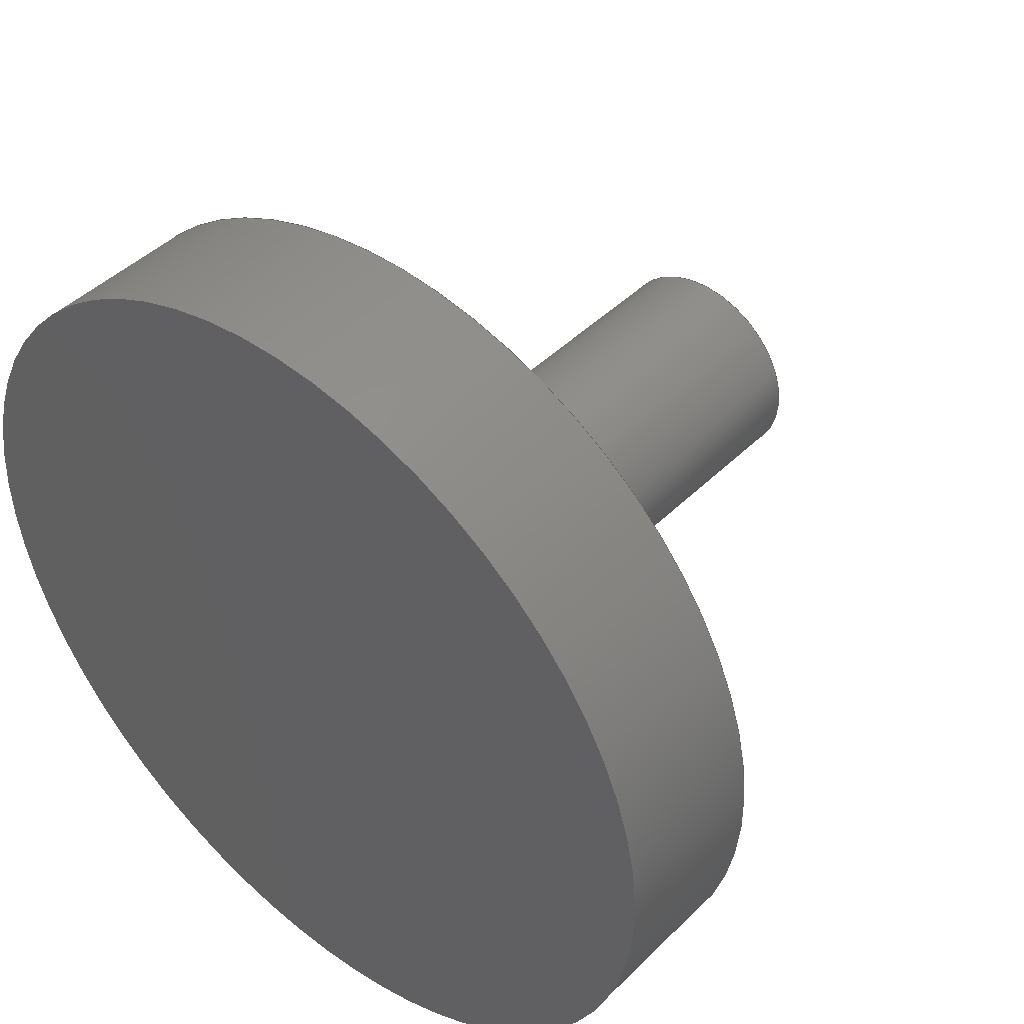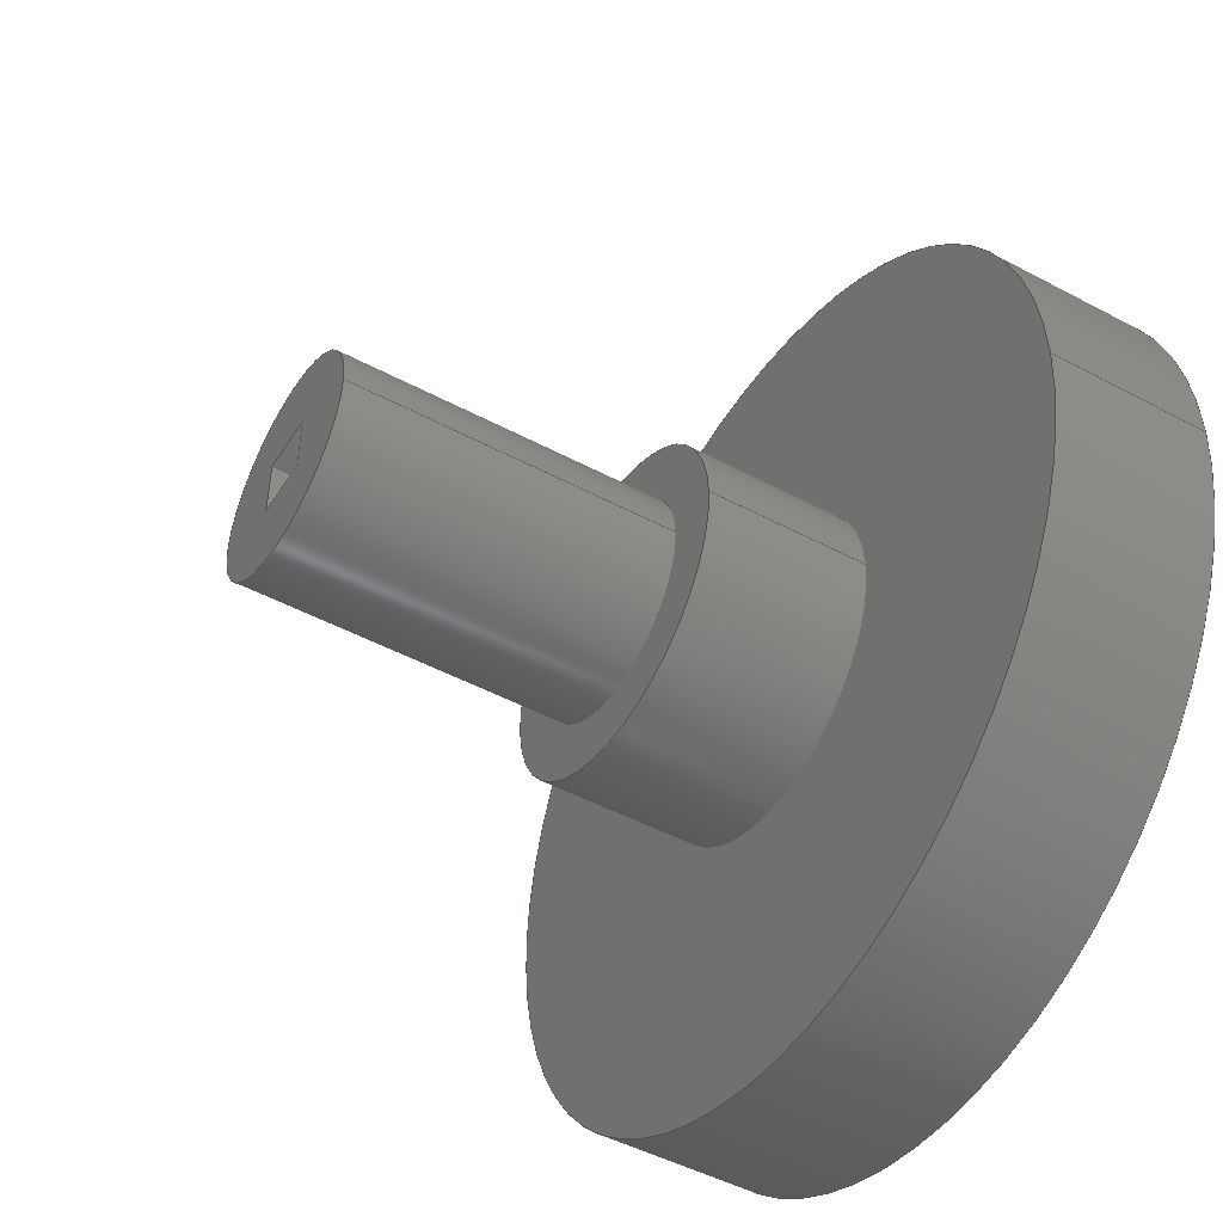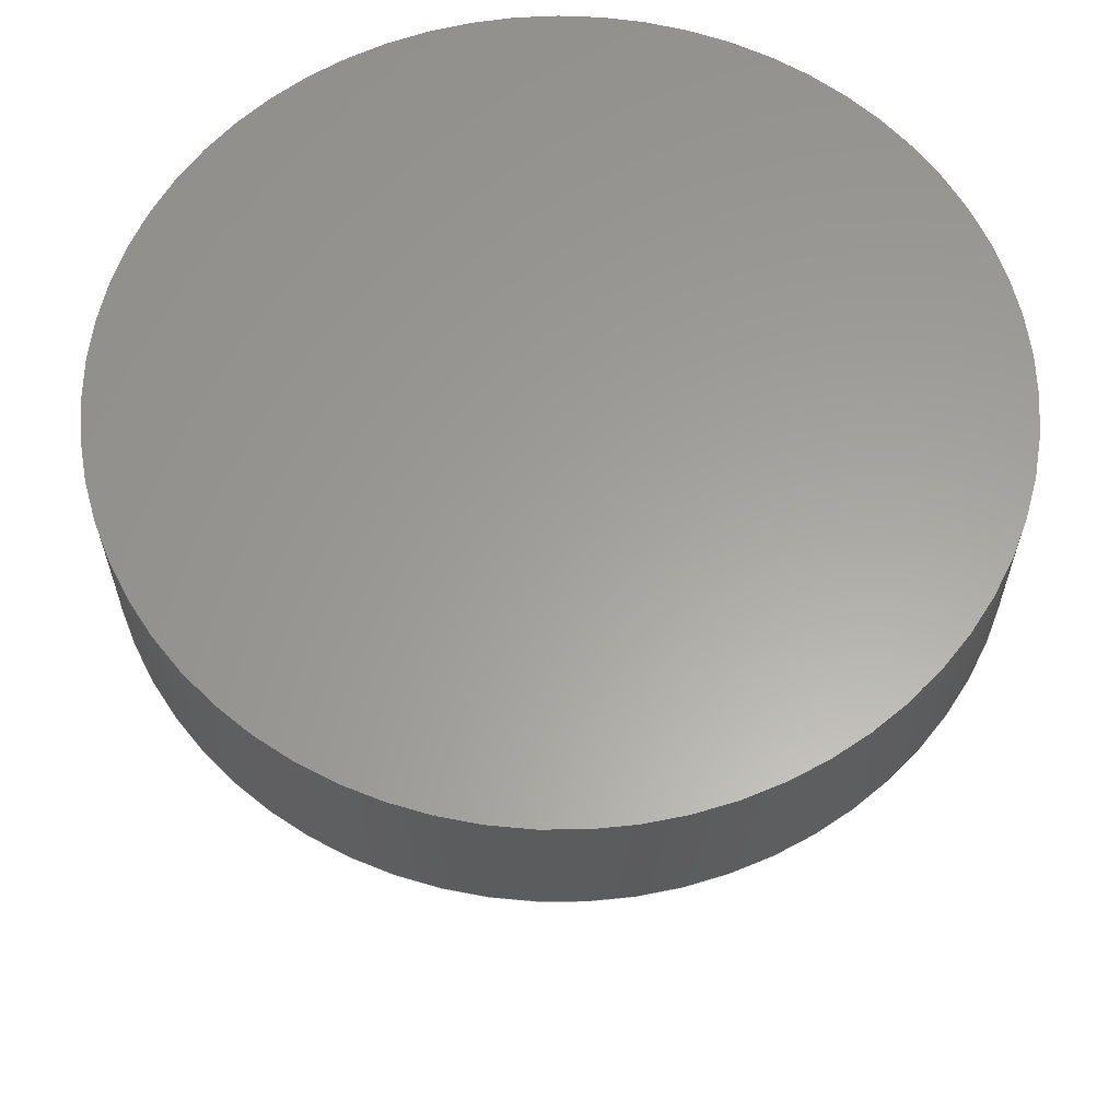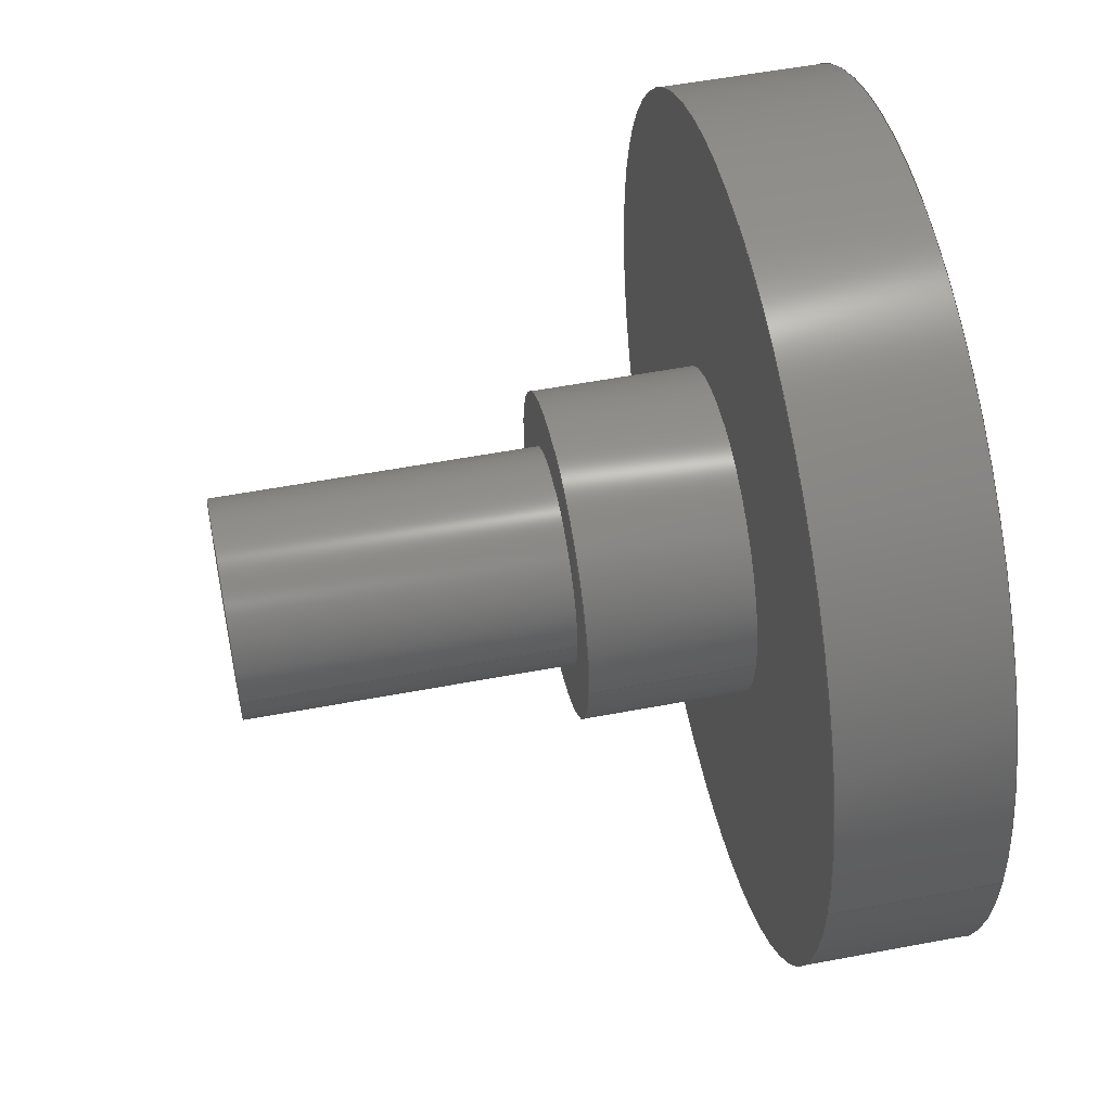
<metadata>
{"format":"step","ext":"step","renderer":"f3d","projection":"perspective","resolution":1024,"background":"white","views":[{"elev":44.3,"azim":41.3,"up":"+Y"},{"elev":-47.9,"azim":-121.0,"up":"+Y"},{"elev":61.2,"azim":26.9,"up":"+Z"},{"elev":55.0,"azim":-101.3,"up":"+Y"}]}
</metadata>
<code>
ISO-10303-21;
DATA;
#1=MECHANICAL_DESIGN_GEOMETRIC_PRESENTATION_REPRESENTATION('',(#4),#309);
#2=SHAPE_REPRESENTATION_RELATIONSHIP('SRR','None',#316,#3);
#3=ADVANCED_BREP_SHAPE_REPRESENTATION('',(#5),#308);
#4=STYLED_ITEM('',(#326),#5);
#5=MANIFOLD_SOLID_BREP('Body1',#173);
#6=LINE('',#267,#21);
#7=LINE('',#275,#22);
#8=LINE('',#279,#23);
#9=LINE('',#281,#24);
#10=LINE('',#283,#25);
#11=LINE('',#284,#26);
#12=LINE('',#287,#27);
#13=LINE('',#289,#28);
#14=LINE('',#290,#29);
#15=LINE('',#293,#30);
#16=LINE('',#295,#31);
#17=LINE('',#296,#32);
#18=LINE('',#298,#33);
#19=LINE('',#299,#34);
#20=LINE('',#303,#35);
#21=VECTOR('',#217,4);
#22=VECTOR('',#228,1.5);
#23=VECTOR('',#231,1);
#24=VECTOR('',#232,1);
#25=VECTOR('',#233,1);
#26=VECTOR('',#234,1);
#27=VECTOR('',#237,1);
#28=VECTOR('',#238,1);
#29=VECTOR('',#239,1);
#30=VECTOR('',#242,1);
#31=VECTOR('',#243,1);
#32=VECTOR('',#244,1);
#33=VECTOR('',#247,1);
#34=VECTOR('',#248,1);
#35=VECTOR('',#253,1);
#36=CYLINDRICAL_SURFACE('',#190,4);
#37=CYLINDRICAL_SURFACE('',#196,1.5);
#38=CYLINDRICAL_SURFACE('',#202,1);
#39=FACE_BOUND('',#55,.T.);
#40=FACE_BOUND('',#59,.T.);
#41=FACE_BOUND('',#68,.T.);
#42=FACE_OUTER_BOUND('',#54,.T.);
#43=FACE_OUTER_BOUND('',#56,.T.);
#44=FACE_OUTER_BOUND('',#57,.T.);
#45=FACE_OUTER_BOUND('',#58,.T.);
#46=FACE_OUTER_BOUND('',#60,.T.);
#47=FACE_OUTER_BOUND('',#61,.T.);
#48=FACE_OUTER_BOUND('',#62,.T.);
#49=FACE_OUTER_BOUND('',#63,.T.);
#50=FACE_OUTER_BOUND('',#64,.T.);
#51=FACE_OUTER_BOUND('',#65,.T.);
#52=FACE_OUTER_BOUND('',#66,.T.);
#53=FACE_OUTER_BOUND('',#67,.T.);
#54=EDGE_LOOP('',(#110));
#55=EDGE_LOOP('',(#111));
#56=EDGE_LOOP('',(#112,#113,#114,#115));
#57=EDGE_LOOP('',(#116));
#58=EDGE_LOOP('',(#117));
#59=EDGE_LOOP('',(#118));
#60=EDGE_LOOP('',(#119,#120,#121,#122));
#61=EDGE_LOOP('',(#123,#124,#125,#126));
#62=EDGE_LOOP('',(#127,#128,#129,#130));
#63=EDGE_LOOP('',(#131,#132,#133,#134));
#64=EDGE_LOOP('',(#135,#136,#137,#138));
#65=EDGE_LOOP('',(#139,#140,#141,#142));
#66=EDGE_LOOP('',(#143,#144,#145,#146));
#67=EDGE_LOOP('',(#147));
#68=EDGE_LOOP('',(#148,#149,#150,#151));
#69=CIRCLE('',#188,4);
#70=CIRCLE('',#189,1.5);
#71=CIRCLE('',#191,4);
#72=CIRCLE('',#194,1.5);
#73=CIRCLE('',#195,1);
#74=CIRCLE('',#203,1);
#75=VERTEX_POINT('',#260);
#76=VERTEX_POINT('',#262);
#77=VERTEX_POINT('',#265);
#78=VERTEX_POINT('',#270);
#79=VERTEX_POINT('',#272);
#80=VERTEX_POINT('',#277);
#81=VERTEX_POINT('',#278);
#82=VERTEX_POINT('',#280);
#83=VERTEX_POINT('',#282);
#84=VERTEX_POINT('',#286);
#85=VERTEX_POINT('',#288);
#86=VERTEX_POINT('',#292);
#87=VERTEX_POINT('',#294);
#88=VERTEX_POINT('',#302);
#89=EDGE_CURVE('',#75,#75,#69,.T.);
#90=EDGE_CURVE('',#76,#76,#70,.T.);
#91=EDGE_CURVE('',#77,#77,#71,.T.);
#92=EDGE_CURVE('',#77,#75,#6,.T.);
#93=EDGE_CURVE('',#78,#78,#72,.T.);
#94=EDGE_CURVE('',#79,#79,#73,.T.);
#95=EDGE_CURVE('',#76,#78,#7,.T.);
#96=EDGE_CURVE('',#80,#81,#8,.T.);
#97=EDGE_CURVE('',#80,#82,#9,.T.);
#98=EDGE_CURVE('',#82,#83,#10,.T.);
#99=EDGE_CURVE('',#81,#83,#11,.T.);
#100=EDGE_CURVE('',#84,#80,#12,.T.);
#101=EDGE_CURVE('',#84,#85,#13,.T.);
#102=EDGE_CURVE('',#85,#82,#14,.T.);
#103=EDGE_CURVE('',#86,#84,#15,.T.);
#104=EDGE_CURVE('',#86,#87,#16,.T.);
#105=EDGE_CURVE('',#87,#85,#17,.T.);
#106=EDGE_CURVE('',#81,#86,#18,.T.);
#107=EDGE_CURVE('',#83,#87,#19,.T.);
#108=EDGE_CURVE('',#79,#88,#20,.T.);
#109=EDGE_CURVE('',#88,#88,#74,.T.);
#110=ORIENTED_EDGE('',*,*,#89,.F.);
#111=ORIENTED_EDGE('',*,*,#90,.T.);
#112=ORIENTED_EDGE('',*,*,#91,.F.);
#113=ORIENTED_EDGE('',*,*,#92,.T.);
#114=ORIENTED_EDGE('',*,*,#89,.T.);
#115=ORIENTED_EDGE('',*,*,#92,.F.);
#116=ORIENTED_EDGE('',*,*,#91,.T.);
#117=ORIENTED_EDGE('',*,*,#93,.F.);
#118=ORIENTED_EDGE('',*,*,#94,.T.);
#119=ORIENTED_EDGE('',*,*,#90,.F.);
#120=ORIENTED_EDGE('',*,*,#95,.T.);
#121=ORIENTED_EDGE('',*,*,#93,.T.);
#122=ORIENTED_EDGE('',*,*,#95,.F.);
#123=ORIENTED_EDGE('',*,*,#96,.F.);
#124=ORIENTED_EDGE('',*,*,#97,.T.);
#125=ORIENTED_EDGE('',*,*,#98,.T.);
#126=ORIENTED_EDGE('',*,*,#99,.F.);
#127=ORIENTED_EDGE('',*,*,#100,.F.);
#128=ORIENTED_EDGE('',*,*,#101,.T.);
#129=ORIENTED_EDGE('',*,*,#102,.T.);
#130=ORIENTED_EDGE('',*,*,#97,.F.);
#131=ORIENTED_EDGE('',*,*,#103,.F.);
#132=ORIENTED_EDGE('',*,*,#104,.T.);
#133=ORIENTED_EDGE('',*,*,#105,.T.);
#134=ORIENTED_EDGE('',*,*,#101,.F.);
#135=ORIENTED_EDGE('',*,*,#106,.F.);
#136=ORIENTED_EDGE('',*,*,#99,.T.);
#137=ORIENTED_EDGE('',*,*,#107,.T.);
#138=ORIENTED_EDGE('',*,*,#104,.F.);
#139=ORIENTED_EDGE('',*,*,#107,.F.);
#140=ORIENTED_EDGE('',*,*,#98,.F.);
#141=ORIENTED_EDGE('',*,*,#102,.F.);
#142=ORIENTED_EDGE('',*,*,#105,.F.);
#143=ORIENTED_EDGE('',*,*,#94,.F.);
#144=ORIENTED_EDGE('',*,*,#108,.T.);
#145=ORIENTED_EDGE('',*,*,#109,.T.);
#146=ORIENTED_EDGE('',*,*,#108,.F.);
#147=ORIENTED_EDGE('',*,*,#109,.F.);
#148=ORIENTED_EDGE('',*,*,#96,.T.);
#149=ORIENTED_EDGE('',*,*,#106,.T.);
#150=ORIENTED_EDGE('',*,*,#103,.T.);
#151=ORIENTED_EDGE('',*,*,#100,.T.);
#152=PLANE('',#187);
#153=PLANE('',#192);
#154=PLANE('',#193);
#155=PLANE('',#197);
#156=PLANE('',#198);
#157=PLANE('',#199);
#158=PLANE('',#200);
#159=PLANE('',#201);
#160=PLANE('',#204);
#161=ADVANCED_FACE('',(#42,#39),#152,.F.);
#162=ADVANCED_FACE('',(#43),#36,.T.);
#163=ADVANCED_FACE('',(#44),#153,.T.);
#164=ADVANCED_FACE('',(#45,#40),#154,.F.);
#165=ADVANCED_FACE('',(#46),#37,.T.);
#166=ADVANCED_FACE('',(#47),#155,.F.);
#167=ADVANCED_FACE('',(#48),#156,.F.);
#168=ADVANCED_FACE('',(#49),#157,.F.);
#169=ADVANCED_FACE('',(#50),#158,.F.);
#170=ADVANCED_FACE('',(#51),#159,.F.);
#171=ADVANCED_FACE('',(#52),#38,.T.);
#172=ADVANCED_FACE('',(#53,#41),#160,.F.);
#173=CLOSED_SHELL('',(#161,#162,#163,#164,#165,#166,#167,#168,#169,#170,
#171,#172));
#174=DERIVED_UNIT_ELEMENT(#176,1);
#175=DERIVED_UNIT_ELEMENT(#311,3);
#176=(
MASS_UNIT()
NAMED_UNIT(*)
SI_UNIT(.KILO.,.GRAM.)
);
#177=DERIVED_UNIT((#174,#175));
#178=MEASURE_REPRESENTATION_ITEM('density measure',
POSITIVE_RATIO_MEASURE(7850),#177);
#179=PROPERTY_DEFINITION_REPRESENTATION(#184,#181);
#180=PROPERTY_DEFINITION_REPRESENTATION(#185,#182);
#181=REPRESENTATION('material name',(#183),#308);
#182=REPRESENTATION('density',(#178),#308);
#183=DESCRIPTIVE_REPRESENTATION_ITEM('Steel','Steel');
#184=PROPERTY_DEFINITION('material property','material name',#318);
#185=PROPERTY_DEFINITION('material property','density of part',#318);
#186=AXIS2_PLACEMENT_3D('placement',#258,#205,#206);
#187=AXIS2_PLACEMENT_3D('',#259,#207,#208);
#188=AXIS2_PLACEMENT_3D('',#261,#209,#210);
#189=AXIS2_PLACEMENT_3D('',#263,#211,#212);
#190=AXIS2_PLACEMENT_3D('',#264,#213,#214);
#191=AXIS2_PLACEMENT_3D('',#266,#215,#216);
#192=AXIS2_PLACEMENT_3D('',#268,#218,#219);
#193=AXIS2_PLACEMENT_3D('',#269,#220,#221);
#194=AXIS2_PLACEMENT_3D('',#271,#222,#223);
#195=AXIS2_PLACEMENT_3D('',#273,#224,#225);
#196=AXIS2_PLACEMENT_3D('',#274,#226,#227);
#197=AXIS2_PLACEMENT_3D('',#276,#229,#230);
#198=AXIS2_PLACEMENT_3D('',#285,#235,#236);
#199=AXIS2_PLACEMENT_3D('',#291,#240,#241);
#200=AXIS2_PLACEMENT_3D('',#297,#245,#246);
#201=AXIS2_PLACEMENT_3D('',#300,#249,#250);
#202=AXIS2_PLACEMENT_3D('',#301,#251,#252);
#203=AXIS2_PLACEMENT_3D('',#304,#254,#255);
#204=AXIS2_PLACEMENT_3D('',#305,#256,#257);
#205=DIRECTION('axis',(0,0,1));
#206=DIRECTION('refdir',(1,0,0));
#207=DIRECTION('center_axis',(0,0,1));
#208=DIRECTION('ref_axis',(1,0,0));
#209=DIRECTION('center_axis',(0,0,1));
#210=DIRECTION('ref_axis',(1,0,0));
#211=DIRECTION('center_axis',(0,0,1));
#212=DIRECTION('ref_axis',(1,0,0));
#213=DIRECTION('center_axis',(0,0,1));
#214=DIRECTION('ref_axis',(1,0,0));
#215=DIRECTION('center_axis',(0,0,1));
#216=DIRECTION('ref_axis',(1,0,0));
#217=DIRECTION('',(0,0,-1));
#218=DIRECTION('center_axis',(0,0,1));
#219=DIRECTION('ref_axis',(1,0,0));
#220=DIRECTION('center_axis',(0,0,1));
#221=DIRECTION('ref_axis',(1,0,0));
#222=DIRECTION('center_axis',(0,0,1));
#223=DIRECTION('ref_axis',(1,0,0));
#224=DIRECTION('center_axis',(0,0,1));
#225=DIRECTION('ref_axis',(1,0,0));
#226=DIRECTION('center_axis',(0,0,1));
#227=DIRECTION('ref_axis',(1,0,0));
#228=DIRECTION('',(0,0,-1));
#229=DIRECTION('center_axis',(1,0,0));
#230=DIRECTION('ref_axis',(0,1,0));
#231=DIRECTION('',(0,1,0));
#232=DIRECTION('',(0,0,1));
#233=DIRECTION('',(0,1,0));
#234=DIRECTION('',(0,0,1));
#235=DIRECTION('center_axis',(0,-1,0));
#236=DIRECTION('ref_axis',(1,0,0));
#237=DIRECTION('',(1,0,0));
#238=DIRECTION('',(0,0,1));
#239=DIRECTION('',(1,0,0));
#240=DIRECTION('center_axis',(-1,0,0));
#241=DIRECTION('ref_axis',(0,-1,0));
#242=DIRECTION('',(0,-1,0));
#243=DIRECTION('',(0,0,1));
#244=DIRECTION('',(0,-1,0));
#245=DIRECTION('center_axis',(0,1,0));
#246=DIRECTION('ref_axis',(-1,0,0));
#247=DIRECTION('',(-1,0,0));
#248=DIRECTION('',(-1,0,0));
#249=DIRECTION('center_axis',(0,0,1));
#250=DIRECTION('ref_axis',(1,0,0));
#251=DIRECTION('center_axis',(0,0,1));
#252=DIRECTION('ref_axis',(1,0,0));
#253=DIRECTION('',(0,0,-1));
#254=DIRECTION('center_axis',(0,0,1));
#255=DIRECTION('ref_axis',(1,0,0));
#256=DIRECTION('center_axis',(0,0,1));
#257=DIRECTION('ref_axis',(1,0,0));
#258=CARTESIAN_POINT('',(0,0,0));
#259=CARTESIAN_POINT('Origin',(15,12.5,4.5));
#260=CARTESIAN_POINT('',(11,12.5,4.5));
#261=CARTESIAN_POINT('Origin',(15,12.5,4.5));
#262=CARTESIAN_POINT('',(13.5,12.5,4.5));
#263=CARTESIAN_POINT('Origin',(15,12.5,4.5));
#264=CARTESIAN_POINT('Origin',(15,12.5,4.5));
#265=CARTESIAN_POINT('',(11,12.5,6));
#266=CARTESIAN_POINT('Origin',(15,12.5,6));
#267=CARTESIAN_POINT('',(11,12.5,4.5));
#268=CARTESIAN_POINT('Origin',(15,12.5,6));
#269=CARTESIAN_POINT('Origin',(15,12.5,3));
#270=CARTESIAN_POINT('',(13.5,12.5,3));
#271=CARTESIAN_POINT('Origin',(15,12.5,3));
#272=CARTESIAN_POINT('',(14,12.5,3));
#273=CARTESIAN_POINT('Origin',(15,12.5,3));
#274=CARTESIAN_POINT('Origin',(15,12.5,3));
#275=CARTESIAN_POINT('',(13.5,12.5,3));
#276=CARTESIAN_POINT('Origin',(15.27,12.23,0));
#277=CARTESIAN_POINT('',(15.27,12.23,0));
#278=CARTESIAN_POINT('',(15.27,12.77,0));
#279=CARTESIAN_POINT('',(15.27,12.37,0));
#280=CARTESIAN_POINT('',(15.27,12.23,1.5));
#281=CARTESIAN_POINT('',(15.27,12.23,0));
#282=CARTESIAN_POINT('',(15.27,12.77,1.5));
#283=CARTESIAN_POINT('',(15.27,12.23,1.5));
#284=CARTESIAN_POINT('',(15.27,12.77,0));
#285=CARTESIAN_POINT('Origin',(14.73,12.23,0));
#286=CARTESIAN_POINT('',(14.73,12.23,0));
#287=CARTESIAN_POINT('',(14.87,12.23,0));
#288=CARTESIAN_POINT('',(14.73,12.23,1.5));
#289=CARTESIAN_POINT('',(14.73,12.23,0));
#290=CARTESIAN_POINT('',(14.73,12.23,1.5));
#291=CARTESIAN_POINT('Origin',(14.73,12.77,0));
#292=CARTESIAN_POINT('',(14.73,12.77,0));
#293=CARTESIAN_POINT('',(14.73,12.63,0));
#294=CARTESIAN_POINT('',(14.73,12.77,1.5));
#295=CARTESIAN_POINT('',(14.73,12.77,0));
#296=CARTESIAN_POINT('',(14.73,12.77,1.5));
#297=CARTESIAN_POINT('Origin',(15.27,12.77,0));
#298=CARTESIAN_POINT('',(15.13,12.77,0));
#299=CARTESIAN_POINT('',(15.27,12.77,1.5));
#300=CARTESIAN_POINT('Origin',(15,12.5,1.5));
#301=CARTESIAN_POINT('Origin',(15,12.5,0));
#302=CARTESIAN_POINT('',(14,12.5,0));
#303=CARTESIAN_POINT('',(14,12.5,0));
#304=CARTESIAN_POINT('Origin',(15,12.5,0));
#305=CARTESIAN_POINT('Origin',(15,12.5,0));
#306=UNCERTAINTY_MEASURE_WITH_UNIT(LENGTH_MEASURE(0.001),#310,
'DISTANCE_ACCURACY_VALUE',
'Maximum model space distance between geometric entities at asserted c
onnectivities');
#307=UNCERTAINTY_MEASURE_WITH_UNIT(LENGTH_MEASURE(0.001),#310,
'DISTANCE_ACCURACY_VALUE',
'Maximum model space distance between geometric entities at asserted c
onnectivities');
#308=(
GEOMETRIC_REPRESENTATION_CONTEXT(3)
GLOBAL_UNCERTAINTY_ASSIGNED_CONTEXT((#306))
GLOBAL_UNIT_ASSIGNED_CONTEXT((#310,#312,#313))
REPRESENTATION_CONTEXT('','3D')
);
#309=(
GEOMETRIC_REPRESENTATION_CONTEXT(3)
GLOBAL_UNCERTAINTY_ASSIGNED_CONTEXT((#307))
GLOBAL_UNIT_ASSIGNED_CONTEXT((#310,#312,#313))
REPRESENTATION_CONTEXT('','3D')
);
#310=(
LENGTH_UNIT()
NAMED_UNIT(*)
SI_UNIT(.CENTI.,.METRE.)
);
#311=(
LENGTH_UNIT()
NAMED_UNIT(*)
SI_UNIT($,.METRE.)
);
#312=(
NAMED_UNIT(*)
PLANE_ANGLE_UNIT()
SI_UNIT($,.RADIAN.)
);
#313=(
NAMED_UNIT(*)
SI_UNIT($,.STERADIAN.)
SOLID_ANGLE_UNIT()
);
#314=SHAPE_DEFINITION_REPRESENTATION(#315,#316);
#315=PRODUCT_DEFINITION_SHAPE('',$,#318);
#316=SHAPE_REPRESENTATION('',(#186),#308);
#317=PRODUCT_DEFINITION_CONTEXT('part definition',#322,'design');
#318=PRODUCT_DEFINITION('clutch','clutch',#319,#317);
#319=PRODUCT_DEFINITION_FORMATION('',$,#324);
#320=PRODUCT_RELATED_PRODUCT_CATEGORY('clutch','clutch',(#324));
#321=APPLICATION_PROTOCOL_DEFINITION('international standard',
'automotive_design',2009,#322);
#322=APPLICATION_CONTEXT(
'Core Data for Automotive Mechanical Design Process');
#323=PRODUCT_CONTEXT('part definition',#322,'mechanical');
#324=PRODUCT('clutch','clutch',$,(#323));
#325=PRESENTATION_STYLE_ASSIGNMENT((#327));
#326=PRESENTATION_STYLE_ASSIGNMENT((#328));
#327=SURFACE_STYLE_USAGE(.BOTH.,#329);
#328=SURFACE_STYLE_USAGE(.BOTH.,#330);
#329=SURFACE_SIDE_STYLE('',(#331));
#330=SURFACE_SIDE_STYLE('',(#332));
#331=SURFACE_STYLE_FILL_AREA(#333);
#332=SURFACE_STYLE_FILL_AREA(#334);
#333=FILL_AREA_STYLE('Steel - Satin',(#335));
#334=FILL_AREA_STYLE('Steel - Cast',(#336));
#335=FILL_AREA_STYLE_COLOUR('Steel - Satin',#337);
#336=FILL_AREA_STYLE_COLOUR('Steel - Cast',#338);
#337=COLOUR_RGB('Steel - Satin',0.6275,0.6275,0.6275);
#338=COLOUR_RGB('Steel - Cast',0,0,0);
ENDSEC;
END-ISO-10303-21;

</code>
